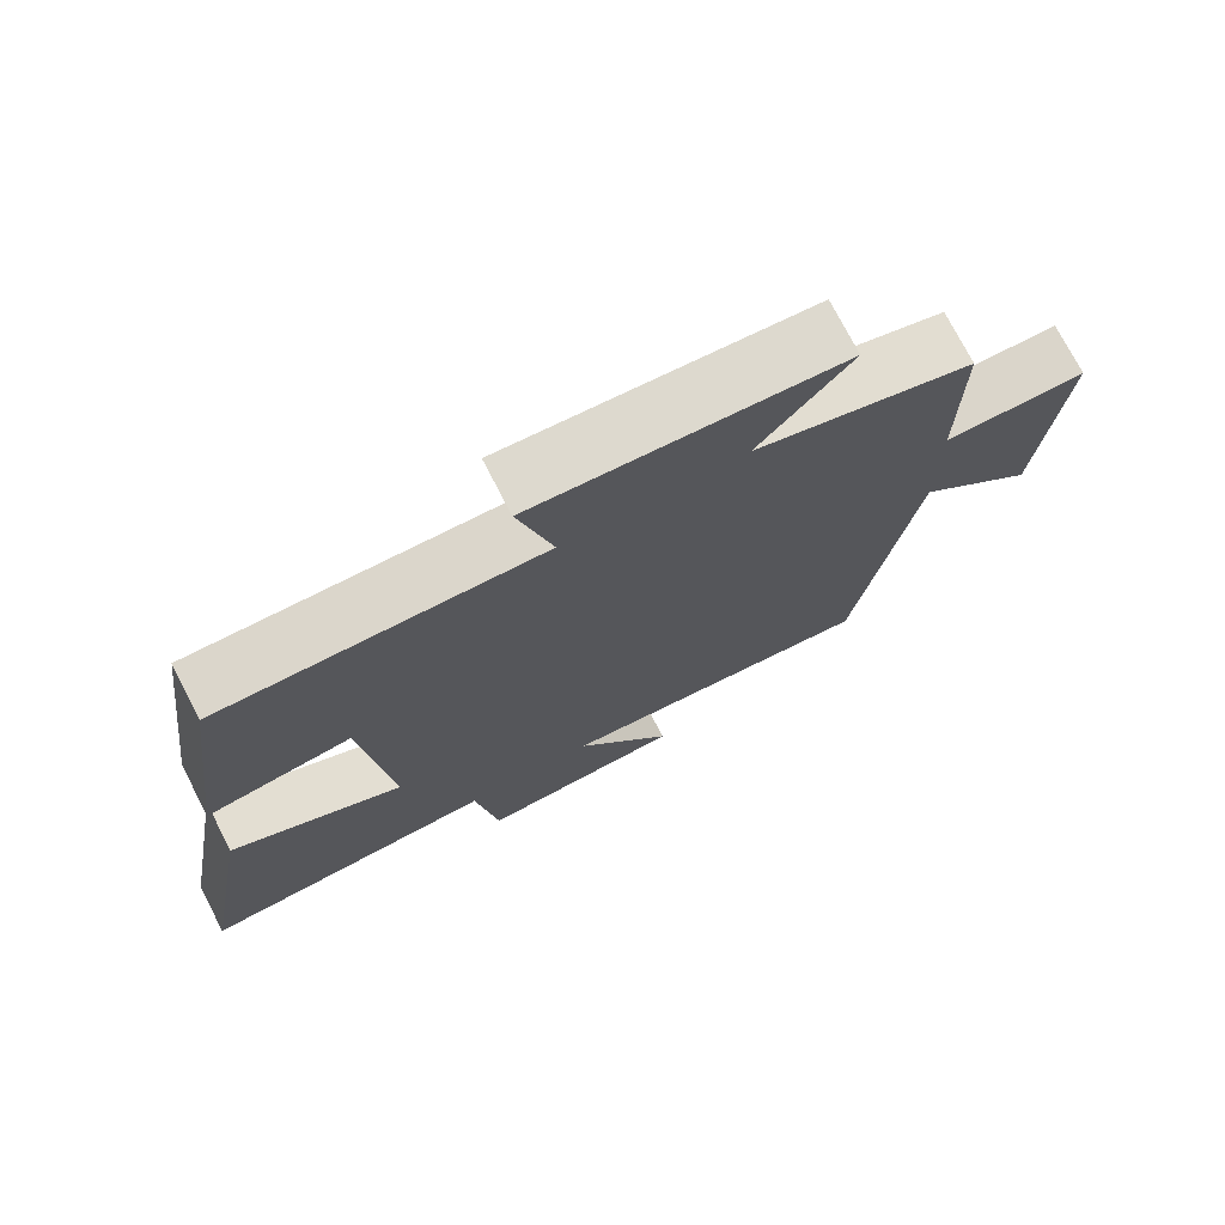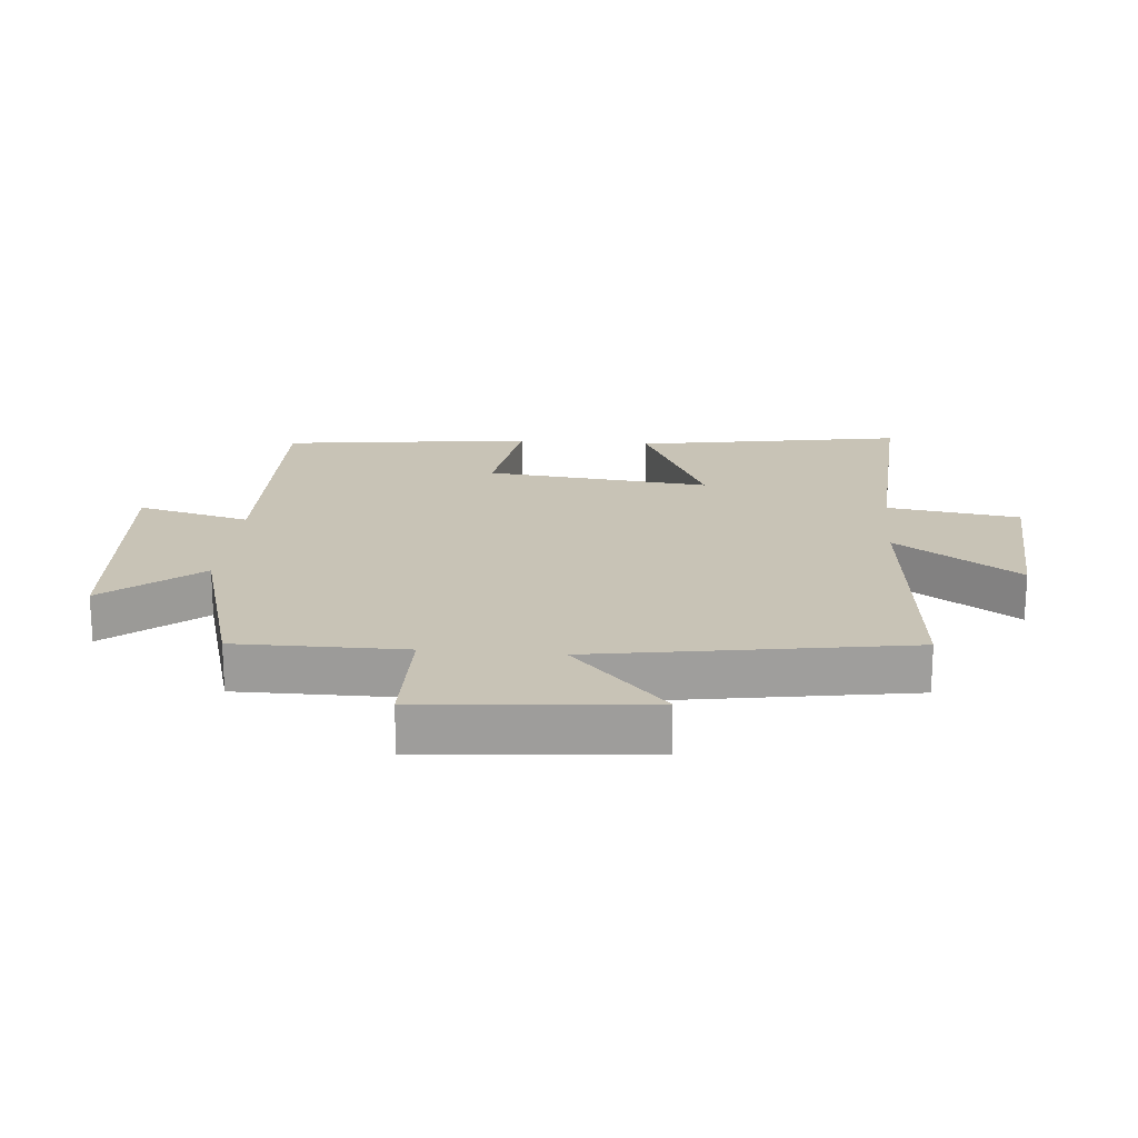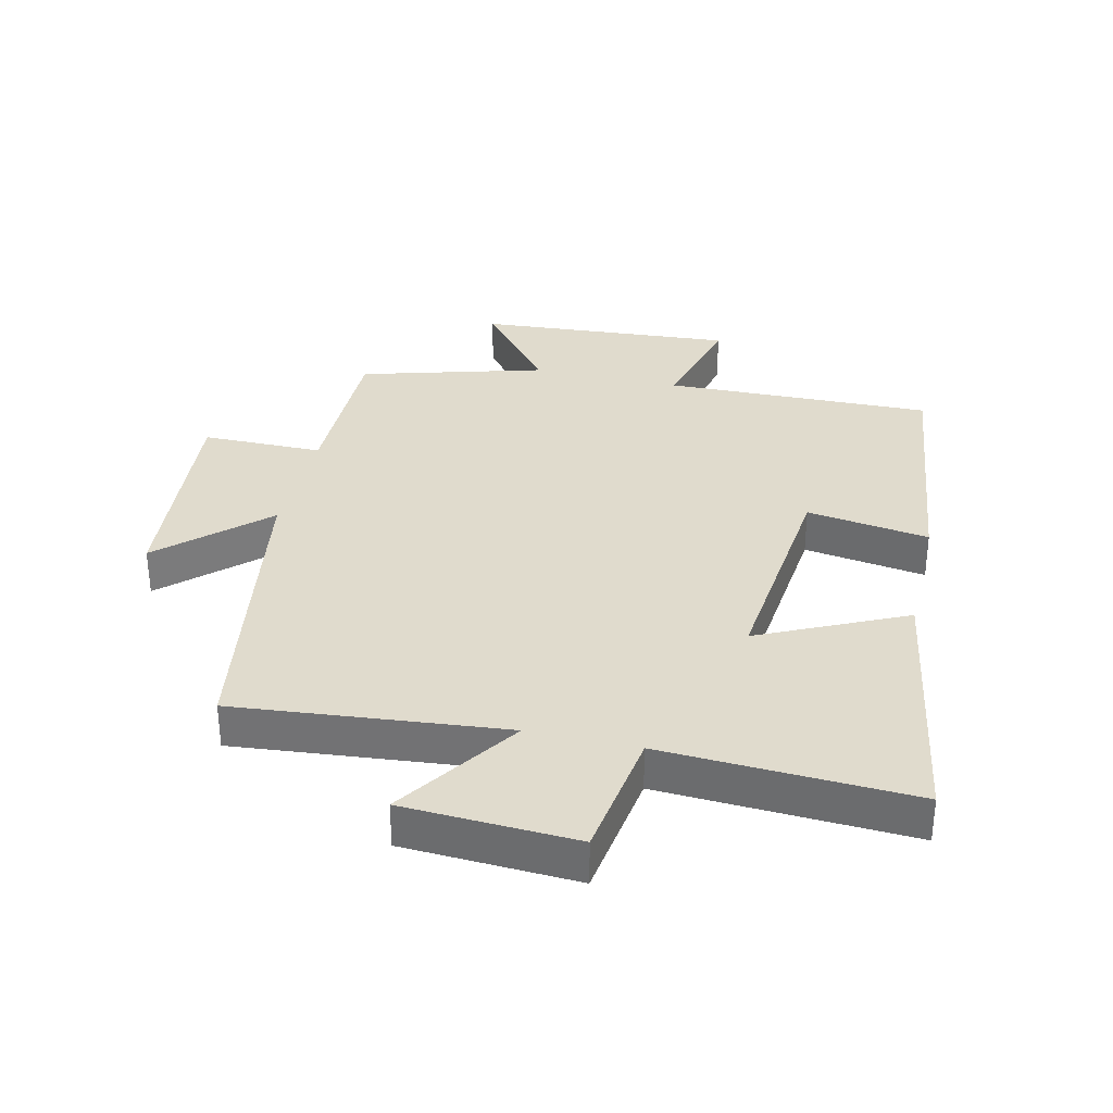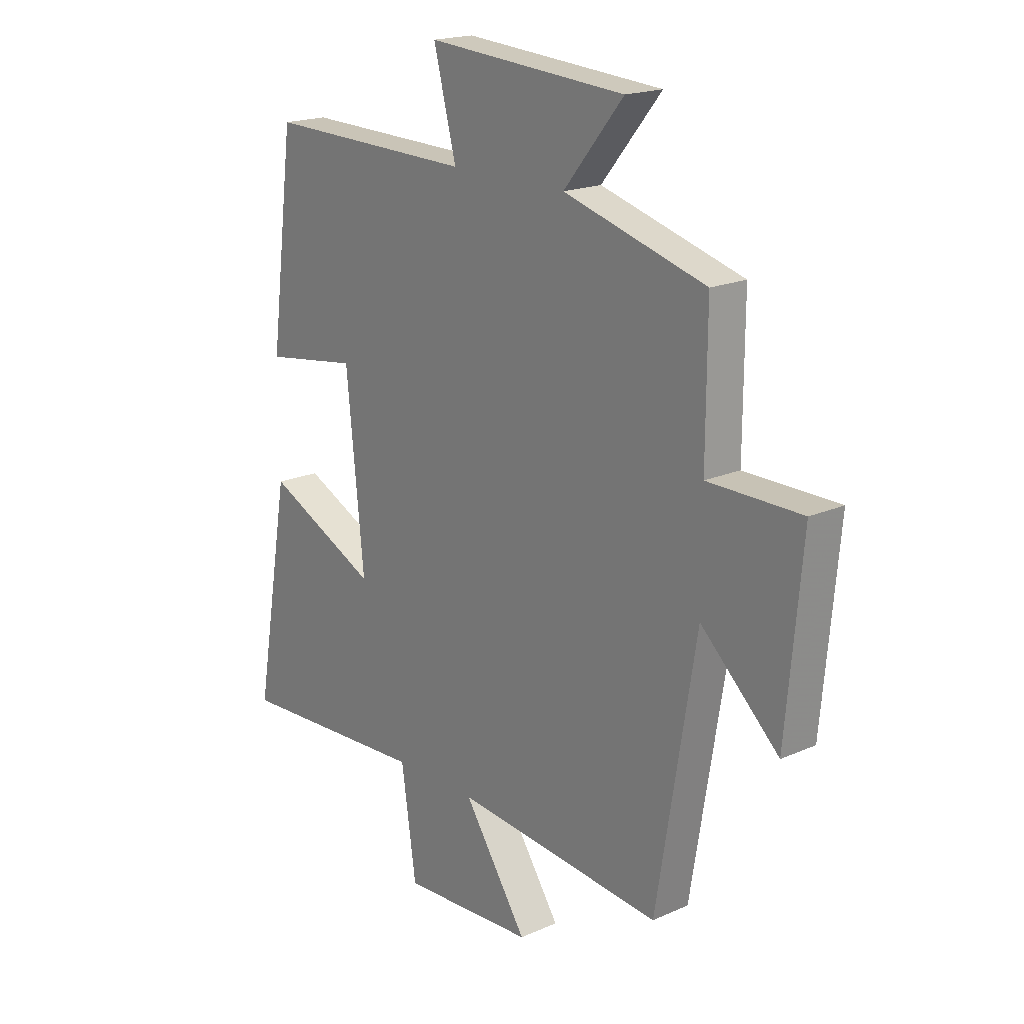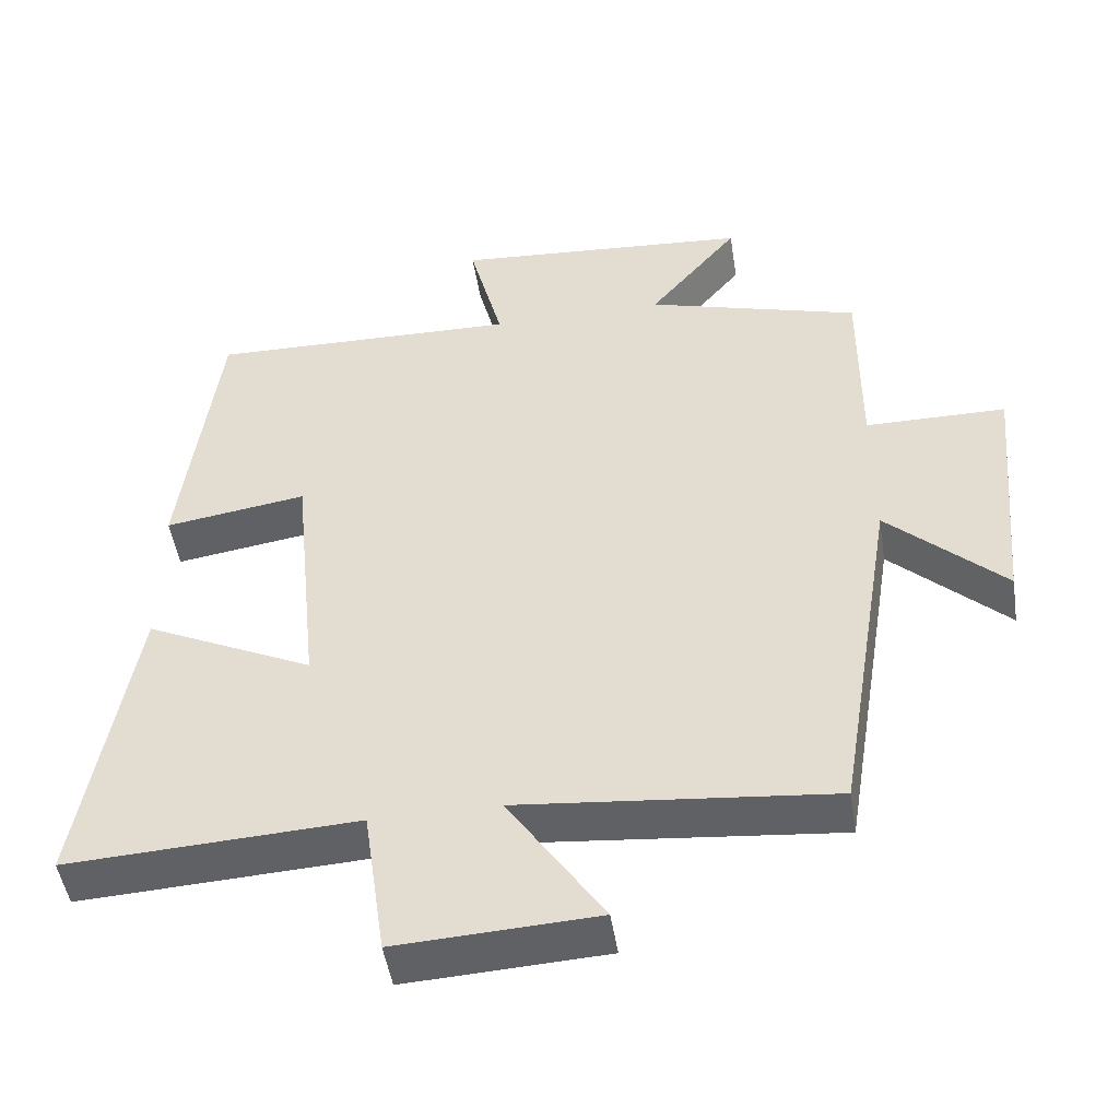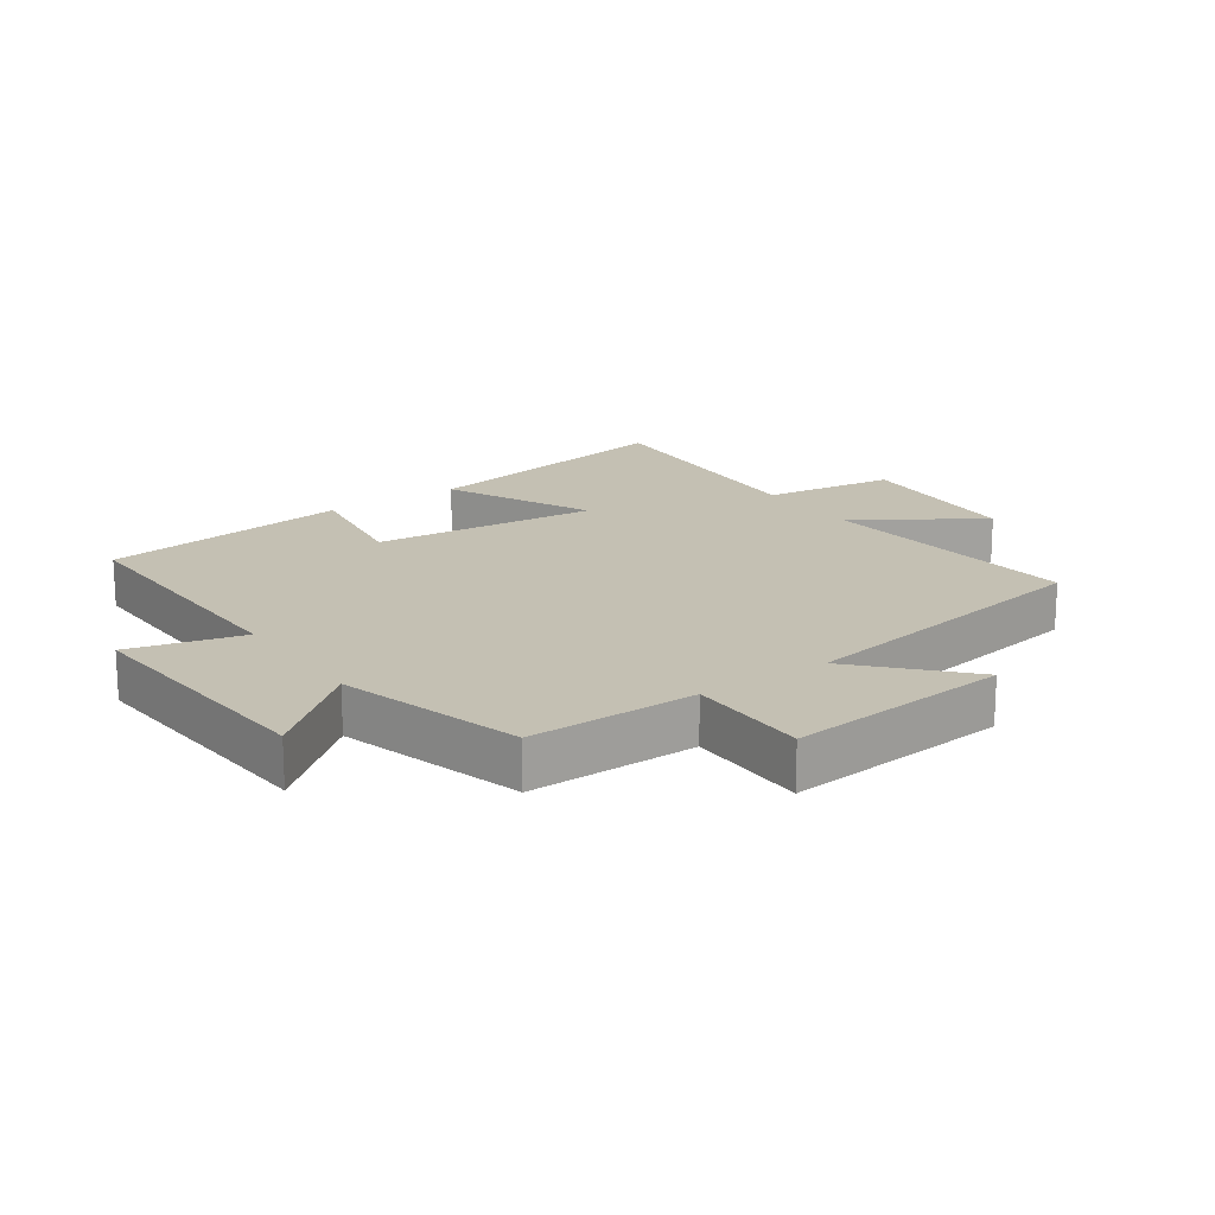
<metadata>
{"format":"obj","ext":"obj","renderer":"f3d","projection":"perspective","resolution":1024,"background":"white","views":[{"elev":74.4,"azim":-27.3,"up":"+Z"},{"elev":19.5,"azim":95.1,"up":"+Y"},{"elev":33.3,"azim":-166.8,"up":"+Y"},{"elev":18.8,"azim":49.9,"up":"+Z"},{"elev":-48.5,"azim":8.9,"up":"+Z"},{"elev":18.0,"azim":55.1,"up":"+Y"}]}
</metadata>
<code>
v 0.42 0.07 -0.542
v -0.005 0.07 -0.5
v 0.125 0.07 -0.694
v -0.147 0.07 -0.708
v -0.177 0.07 -0.5
v -0.572 0.07 -0.52
v -0.5 0.07 -0.099
v -0.271 0.07 -0.208
v -0.307 0.07 0.146
v -0.5 0.07 0.117
v -0.45 0.07 0.51
v -0.027 0.07 0.5
v -0.073 0.07 0.678
v 0.333 0.07 0.648
v 0.211 0.07 0.5
v 0.501 0.07 0.417
v 0.5 0.07 0.152
v 0.691 0.07 0.151
v 0.659 0.07 -0.201
v 0.5 0.07 -0.052
v 0.42 0 -0.542
v -0.005 0 -0.5
v 0.125 0 -0.694
v -0.147 0 -0.708
v -0.177 0 -0.5
v -0.572 0 -0.52
v -0.5 0 -0.099
v -0.271 0 -0.208
v -0.307 0 0.146
v -0.5 0 0.117
v -0.45 0 0.51
v -0.027 0 0.5
v -0.073 0 0.678
v 0.333 0 0.648
v 0.211 0 0.5
v 0.501 0 0.417
v 0.5 0 0.152
v 0.691 0 0.151
v 0.659 0 -0.201
v 0.5 0 -0.052
f 17 18 19 20
f 17 20 1 2
f 15 16 17 2
f 12 13 14 15
f 12 15 2
f 9 10 11 12
f 8 9 12 2
f 5 6 7 8
f 5 8 2 3
f 3 4 5
f 40 39 38 37
f 22 21 40 37
f 22 37 36 35
f 35 34 33 32
f 22 35 32
f 32 31 30 29
f 22 32 29 28
f 28 27 26 25
f 23 22 28 25
f 25 24 23
f 1 21 22 2
f 2 22 23 3
f 3 23 24 4
f 4 24 25 5
f 5 25 26 6
f 6 26 27 7
f 7 27 28 8
f 8 28 29 9
f 9 29 30 10
f 10 30 31 11
f 11 31 32 12
f 12 32 33 13
f 13 33 34 14
f 14 34 35 15
f 15 35 36 16
f 16 36 37 17
f 17 37 38 18
f 18 38 39 19
f 19 39 40 20
f 20 40 21 1

</code>
